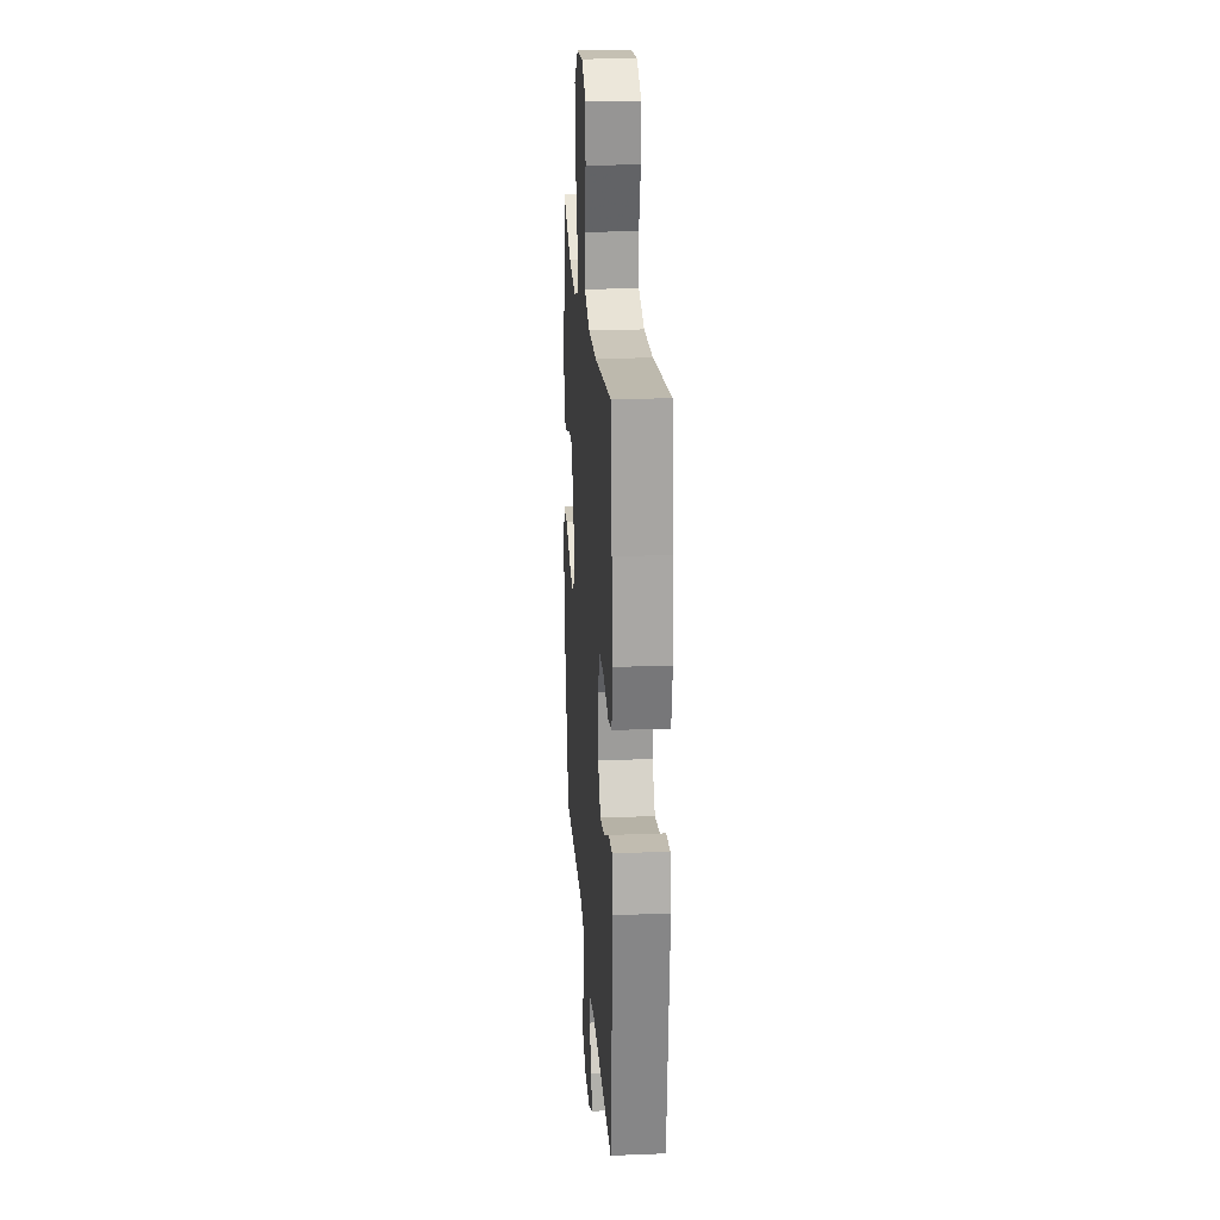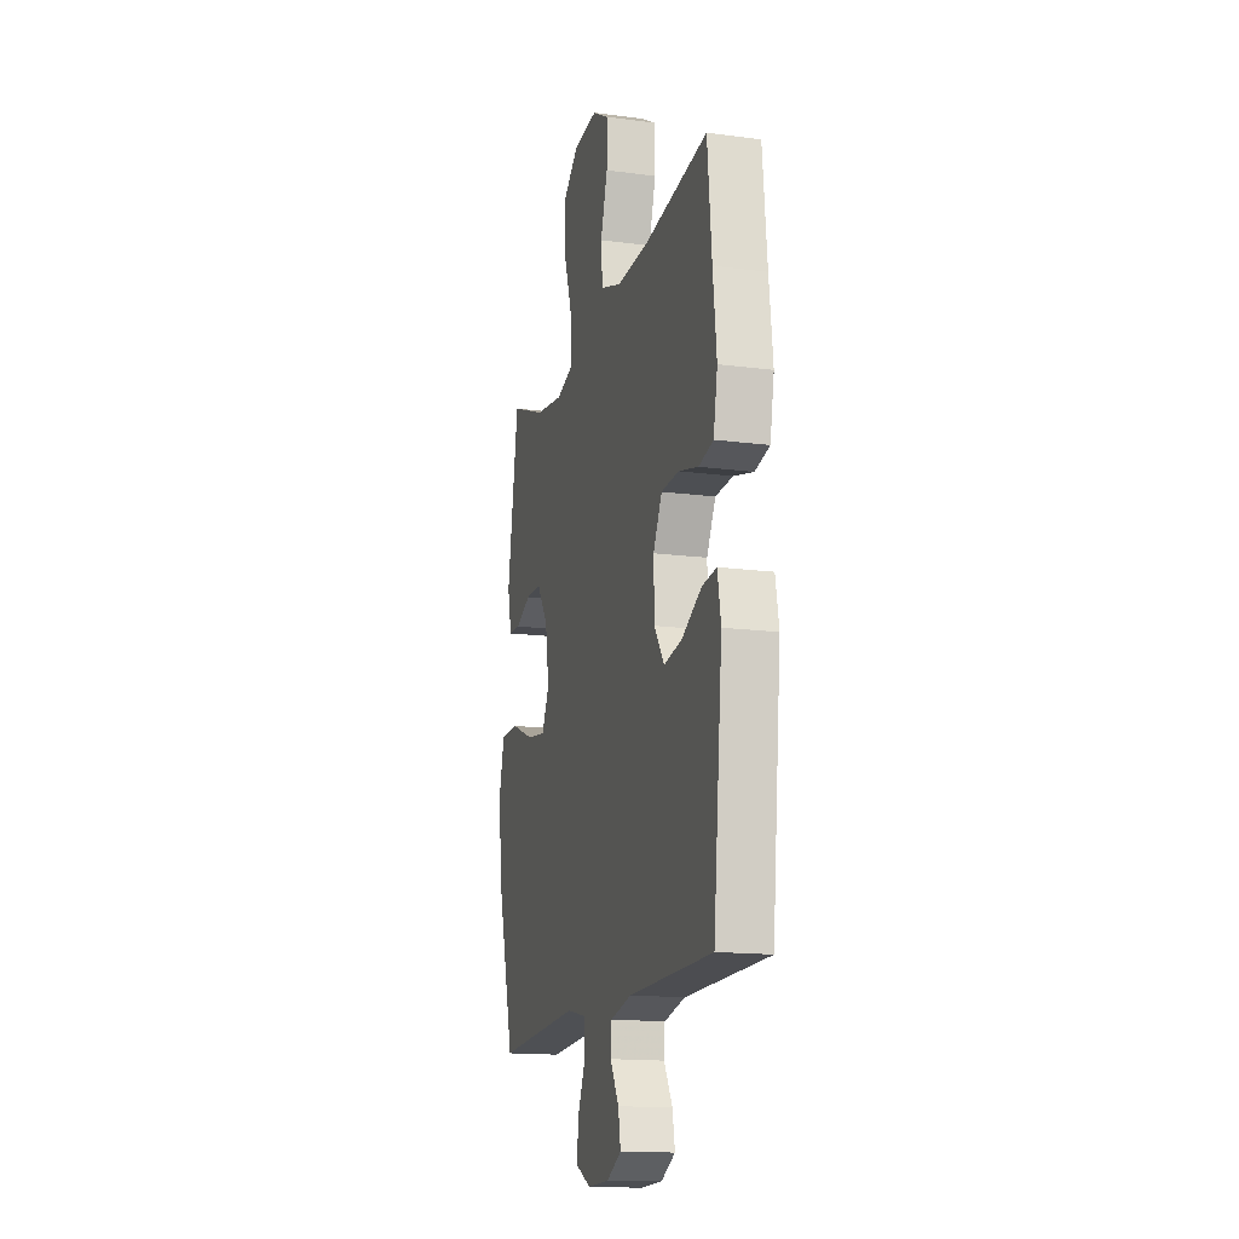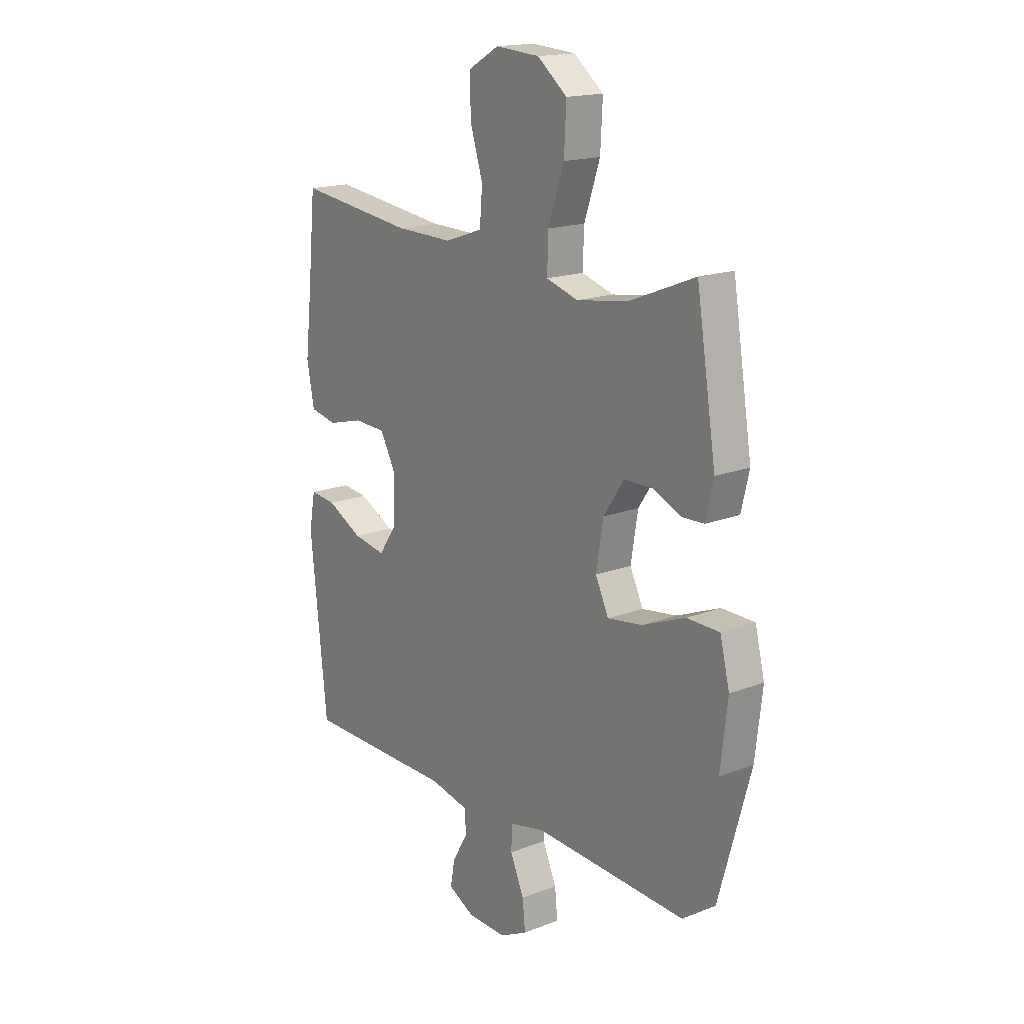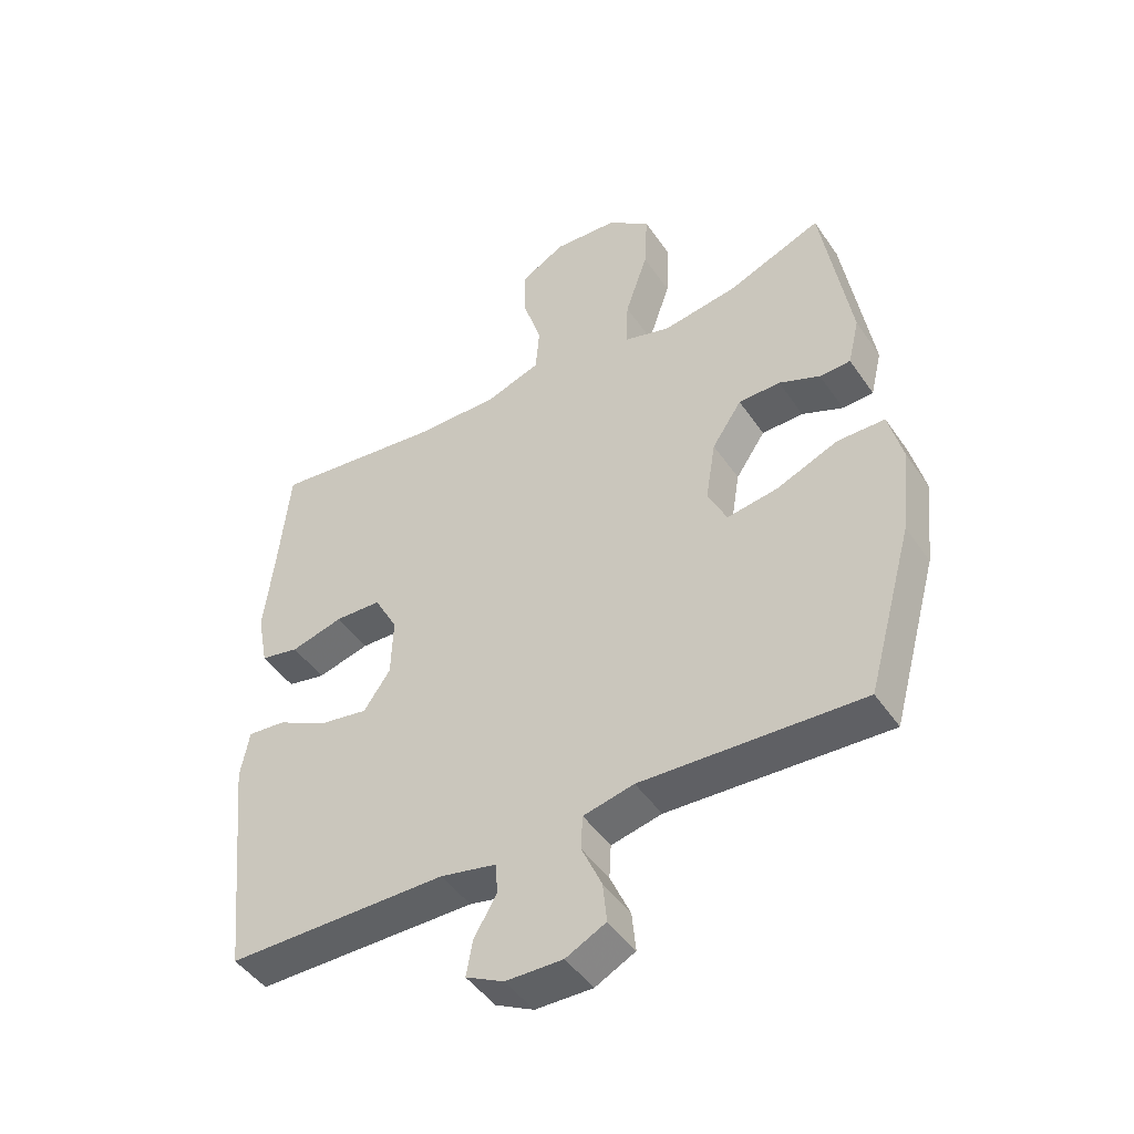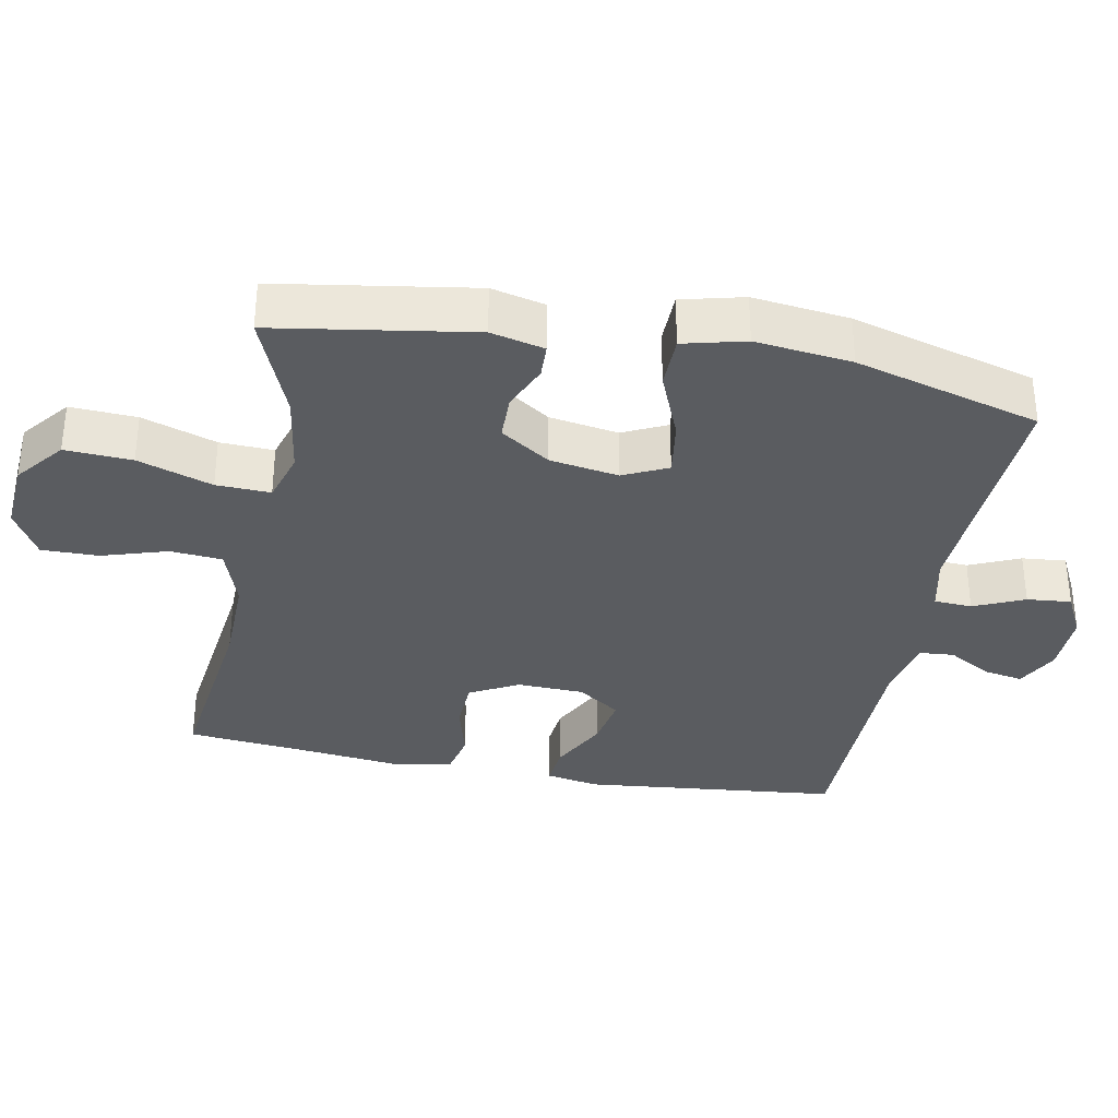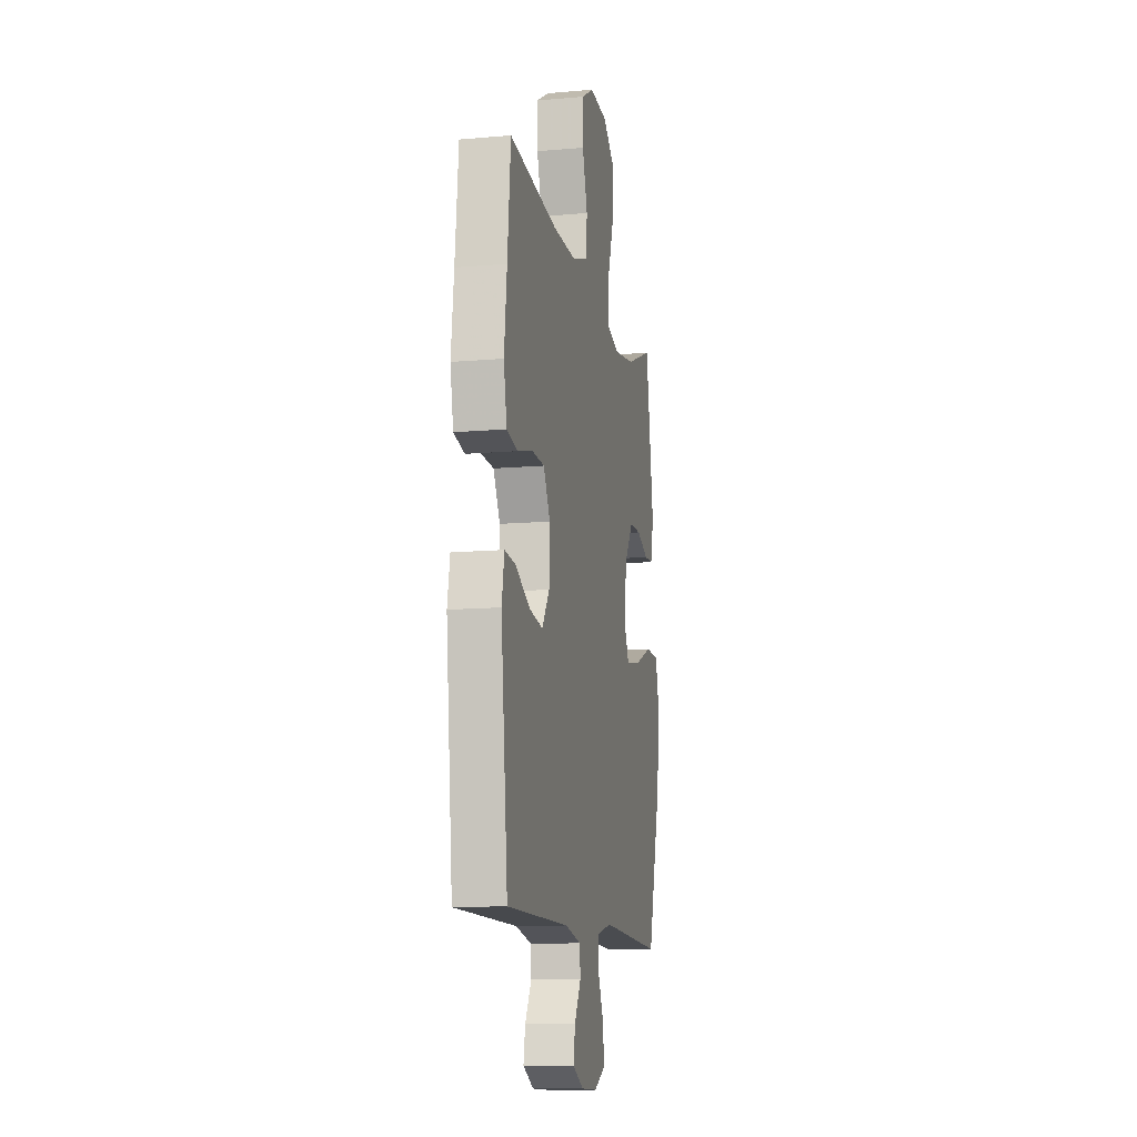
<metadata>
{"format":"obj","ext":"obj","renderer":"f3d","projection":"perspective","resolution":1024,"background":"white","views":[{"elev":22.1,"azim":-93.9,"up":"+Z"},{"elev":-15.8,"azim":-105.4,"up":"+Z"},{"elev":17.2,"azim":52.5,"up":"+Z"},{"elev":-46.6,"azim":32.5,"up":"+Z"},{"elev":-34.0,"azim":79.1,"up":"+Y"},{"elev":-11.8,"azim":-78.0,"up":"+Z"}]}
</metadata>
<code>
v -0.5 0.07 0.5
v -0.231 0.07 0.467
v -0.099 0.07 0.465
v -0.012 0.07 0.495
v -0.006 0.07 0.569
v -0.035 0.07 0.662
v -0.036 0.07 0.743
v 0.034 0.07 0.783
v 0.135 0.07 0.776
v 0.203 0.07 0.722
v 0.198 0.07 0.627
v 0.162 0.07 0.521
v 0.159 0.07 0.444
v 0.232 0.07 0.422
v 0.35 0.07 0.44
v 0.5 0.07 0.5
v 0.545 0.07 0.219
v 0.527 0.07 0.143
v 0.478 0.07 0.141
v 0.413 0.07 0.169
v 0.347 0.07 0.168
v 0.3 0.07 0.098
v 0.284 0.07 0
v 0.314 0.07 -0.063
v 0.394 0.07 -0.051
v 0.492 0.07 -0.011
v 0.567 0.07 -0.012
v 0.589 0.07 -0.1
v 0.573 0.07 -0.237
v 0.5 0.07 -0.5
v 0.152 0.07 -0.482
v 0.072 0.07 -0.5
v 0.069 0.07 -0.554
v 0.101 0.07 -0.626
v 0.107 0.07 -0.689
v 0.044 0.07 -0.721
v -0.046 0.07 -0.719
v -0.106 0.07 -0.688
v -0.096 0.07 -0.632
v -0.06 0.07 -0.57
v -0.064 0.07 -0.521
v -0.152 0.07 -0.502
v -0.5 0.07 -0.5
v -0.538 0.07 -0.135
v -0.524 0.07 -0.059
v -0.464 0.07 -0.065
v -0.382 0.07 -0.107
v -0.307 0.07 -0.12
v -0.265 0.07 -0.059
v -0.262 0.07 0.036
v -0.299 0.07 0.105
v -0.372 0.07 0.108
v -0.455 0.07 0.086
v -0.516 0.07 0.099
v -0.533 0.07 0.187
v -0.518 0.07 0.318
v -0.5 0 0.5
v -0.231 0 0.467
v -0.099 0 0.465
v -0.012 0 0.495
v -0.006 0 0.569
v -0.035 0 0.662
v -0.036 0 0.743
v 0.034 0 0.783
v 0.135 0 0.776
v 0.203 0 0.722
v 0.198 0 0.627
v 0.162 0 0.521
v 0.159 0 0.444
v 0.232 0 0.422
v 0.35 0 0.44
v 0.5 0 0.5
v 0.545 0 0.219
v 0.527 0 0.143
v 0.478 0 0.141
v 0.413 0 0.169
v 0.347 0 0.168
v 0.3 0 0.098
v 0.284 0 0
v 0.314 0 -0.063
v 0.394 0 -0.051
v 0.492 0 -0.011
v 0.567 0 -0.012
v 0.589 0 -0.1
v 0.573 0 -0.237
v 0.5 0 -0.5
v 0.152 0 -0.482
v 0.072 0 -0.5
v 0.069 0 -0.554
v 0.101 0 -0.626
v 0.107 0 -0.689
v 0.044 0 -0.721
v -0.046 0 -0.719
v -0.106 0 -0.688
v -0.096 0 -0.632
v -0.06 0 -0.57
v -0.064 0 -0.521
v -0.152 0 -0.502
v -0.5 0 -0.5
v -0.538 0 -0.135
v -0.524 0 -0.059
v -0.464 0 -0.065
v -0.382 0 -0.107
v -0.307 0 -0.12
v -0.265 0 -0.059
v -0.262 0 0.036
v -0.299 0 0.105
v -0.372 0 0.108
v -0.455 0 0.086
v -0.516 0 0.099
v -0.533 0 0.187
v -0.518 0 0.318
f 54 55 56
f 53 54 56
f 52 53 56
f 56 1 2
f 52 56 2
f 51 52 2
f 50 51 2 3
f 49 50 3 4
f 45 46 47
f 44 45 47
f 43 44 47
f 42 43 47
f 41 42 47 48
f 38 39 40
f 37 38 40
f 36 37 40
f 35 36 40
f 34 35 40
f 33 34 40
f 32 33 40 41
f 41 48 49
f 32 41 49
f 31 32 49
f 29 30 31
f 28 29 31
f 27 28 31
f 26 27 31
f 25 26 31
f 18 19 20
f 17 18 20
f 16 17 20
f 15 16 20
f 14 15 20 21
f 13 14 21 22
f 10 11 12
f 9 10 12
f 8 9 12
f 7 8 12
f 6 7 12
f 5 6 12
f 4 5 12 13
f 13 22 23
f 4 13 23
f 49 4 23
f 24 25 31
f 23 24 31 49
f 112 111 110
f 112 110 109
f 112 109 108
f 58 57 112
f 58 112 108
f 58 108 107
f 59 58 107 106
f 60 59 106 105
f 103 102 101
f 103 101 100
f 103 100 99
f 103 99 98
f 104 103 98 97
f 96 95 94
f 96 94 93
f 96 93 92
f 96 92 91
f 96 91 90
f 96 90 89
f 97 96 89 88
f 105 104 97
f 105 97 88
f 105 88 87
f 87 86 85
f 87 85 84
f 87 84 83
f 87 83 82
f 87 82 81
f 76 75 74
f 76 74 73
f 76 73 72
f 76 72 71
f 77 76 71 70
f 78 77 70 69
f 68 67 66
f 68 66 65
f 68 65 64
f 68 64 63
f 68 63 62
f 68 62 61
f 69 68 61 60
f 79 78 69
f 79 69 60
f 79 60 105
f 87 81 80
f 105 87 80 79
f 1 57 58 2
f 2 58 59 3
f 3 59 60 4
f 4 60 61 5
f 5 61 62 6
f 6 62 63 7
f 7 63 64 8
f 8 64 65 9
f 9 65 66 10
f 10 66 67 11
f 11 67 68 12
f 12 68 69 13
f 13 69 70 14
f 14 70 71 15
f 15 71 72 16
f 16 72 73 17
f 17 73 74 18
f 18 74 75 19
f 19 75 76 20
f 20 76 77 21
f 21 77 78 22
f 22 78 79 23
f 23 79 80 24
f 24 80 81 25
f 25 81 82 26
f 26 82 83 27
f 27 83 84 28
f 28 84 85 29
f 29 85 86 30
f 30 86 87 31
f 31 87 88 32
f 32 88 89 33
f 33 89 90 34
f 34 90 91 35
f 35 91 92 36
f 36 92 93 37
f 37 93 94 38
f 38 94 95 39
f 39 95 96 40
f 40 96 97 41
f 41 97 98 42
f 42 98 99 43
f 43 99 100 44
f 44 100 101 45
f 45 101 102 46
f 46 102 103 47
f 47 103 104 48
f 48 104 105 49
f 49 105 106 50
f 50 106 107 51
f 51 107 108 52
f 52 108 109 53
f 53 109 110 54
f 54 110 111 55
f 55 111 112 56
f 56 112 57 1

</code>
